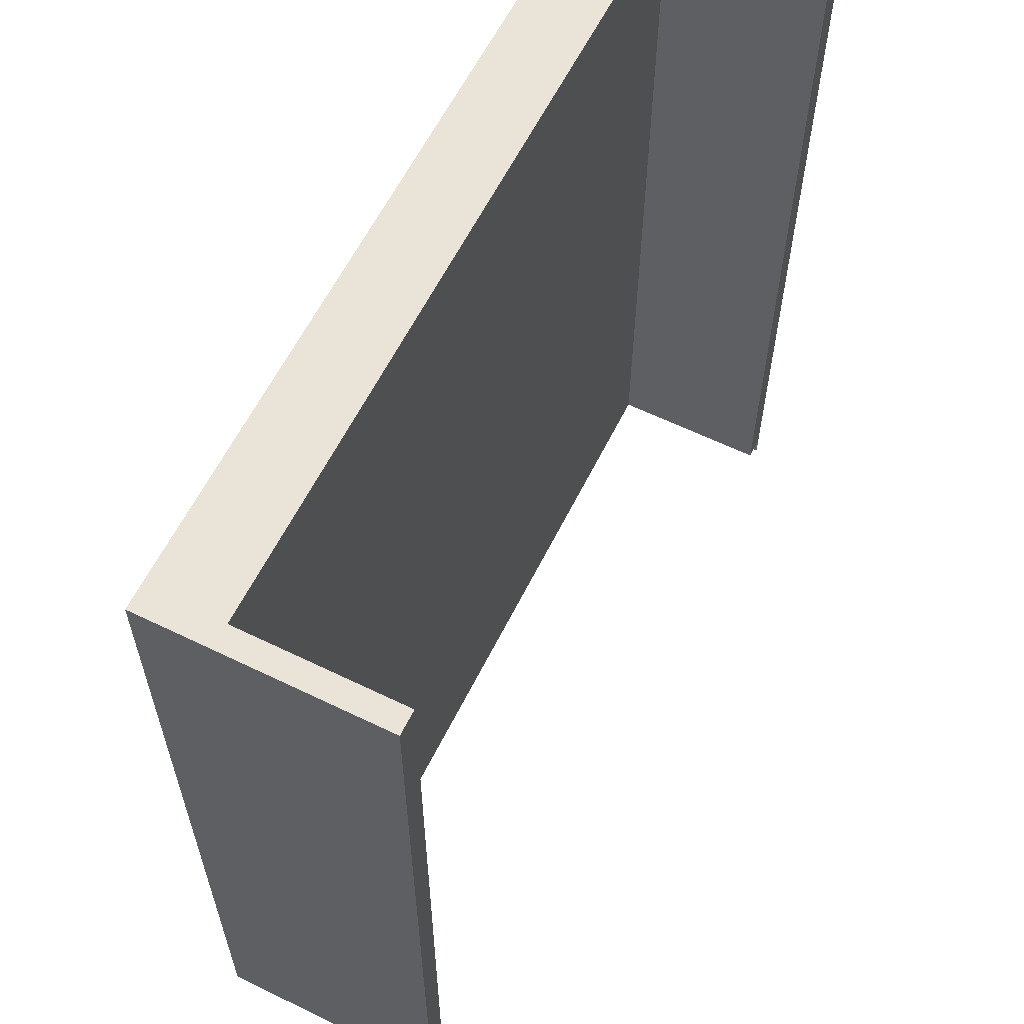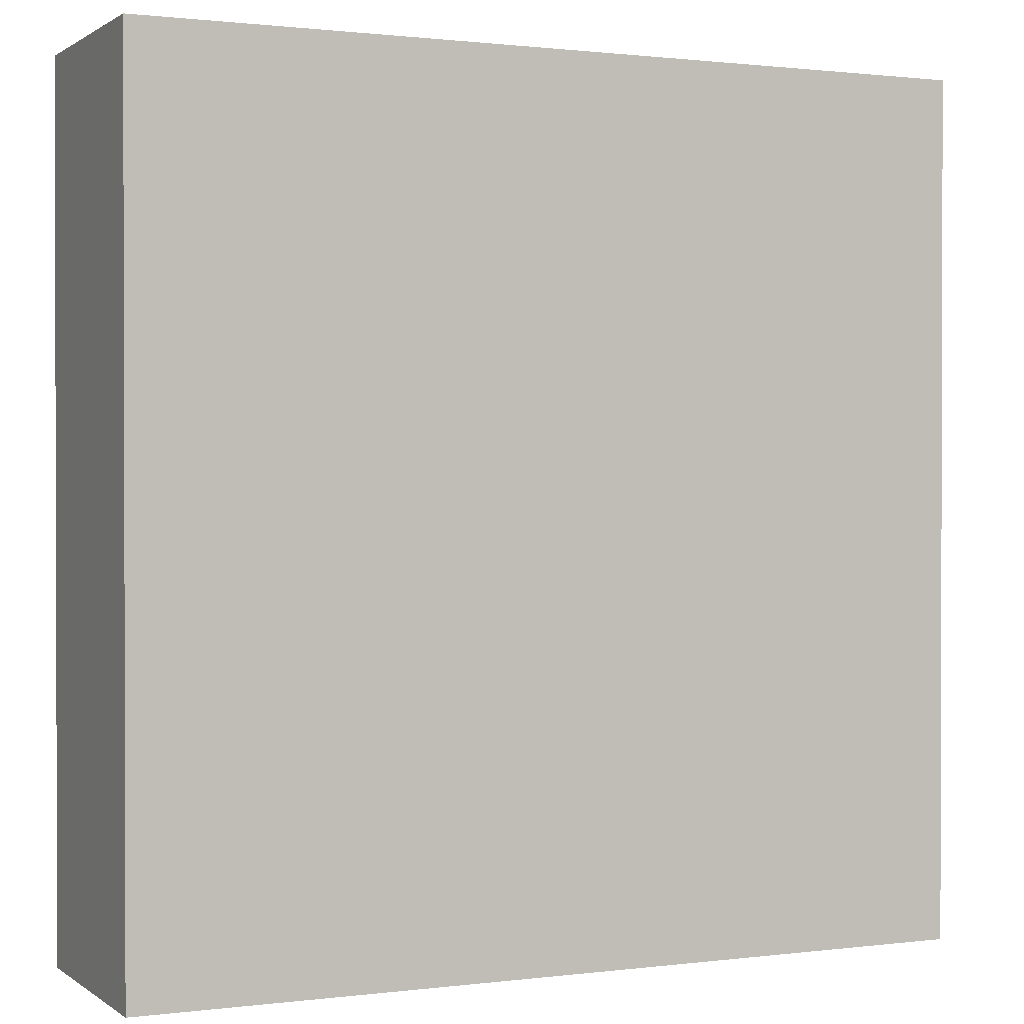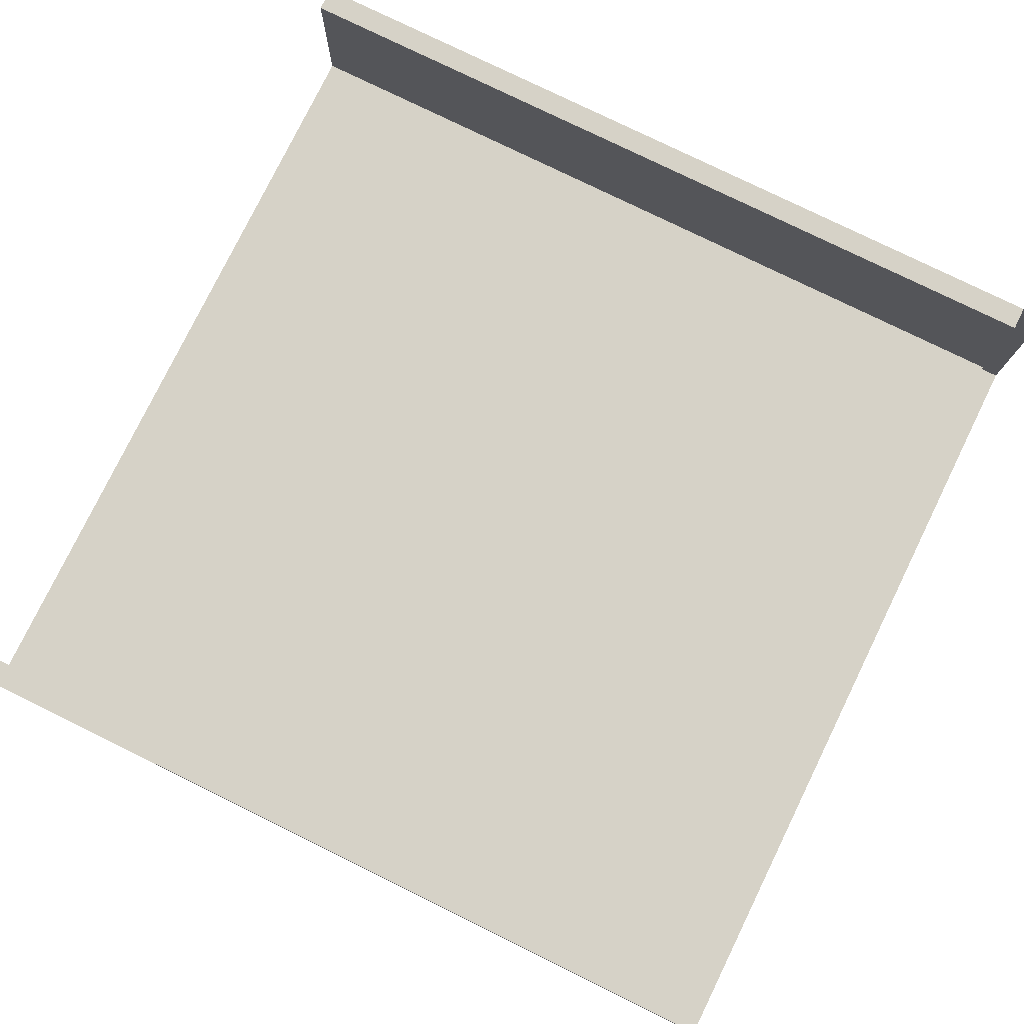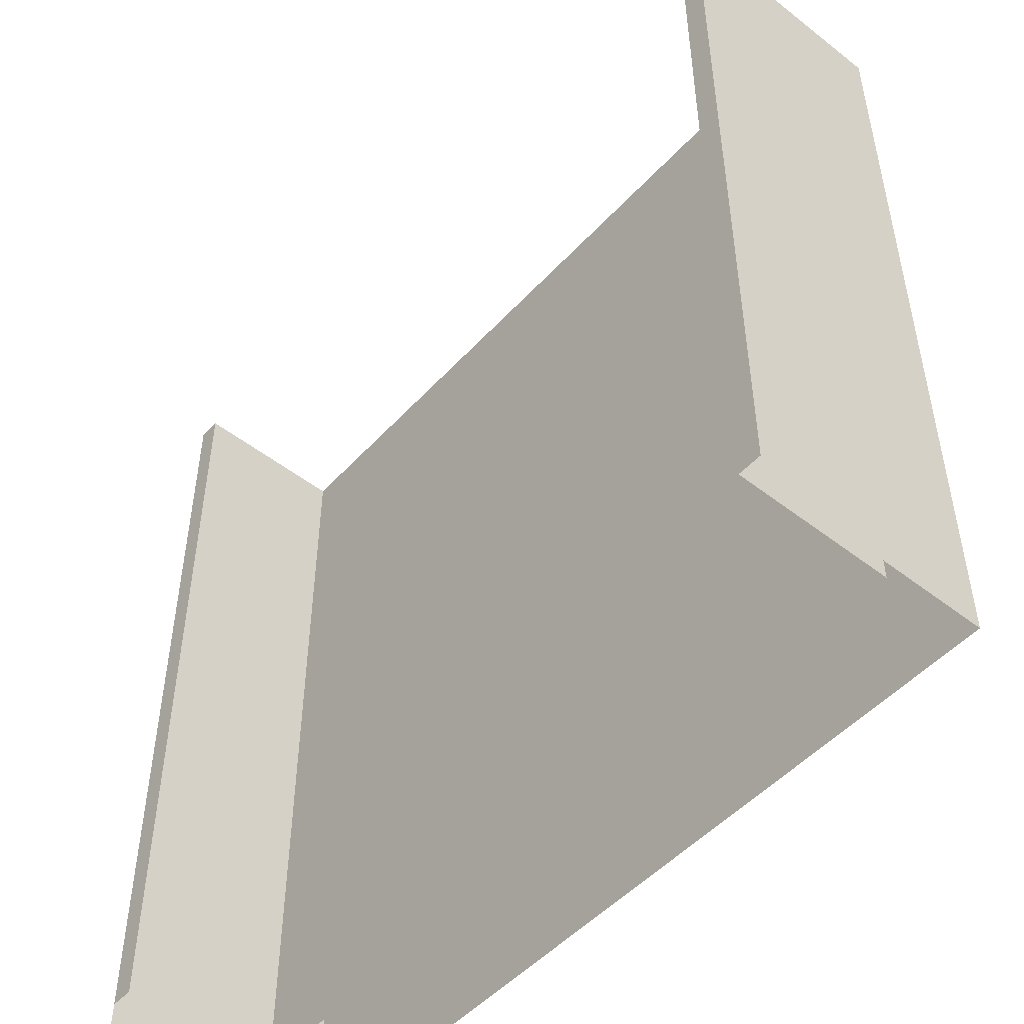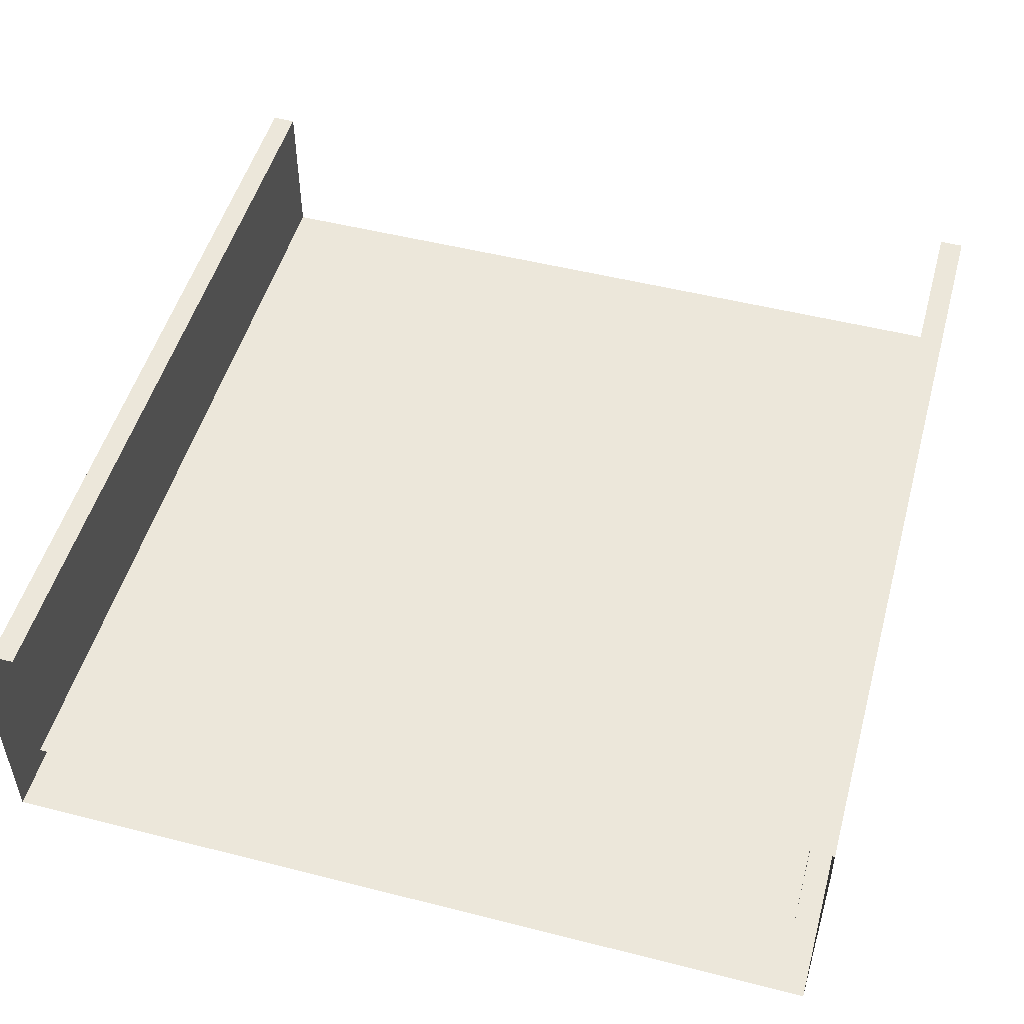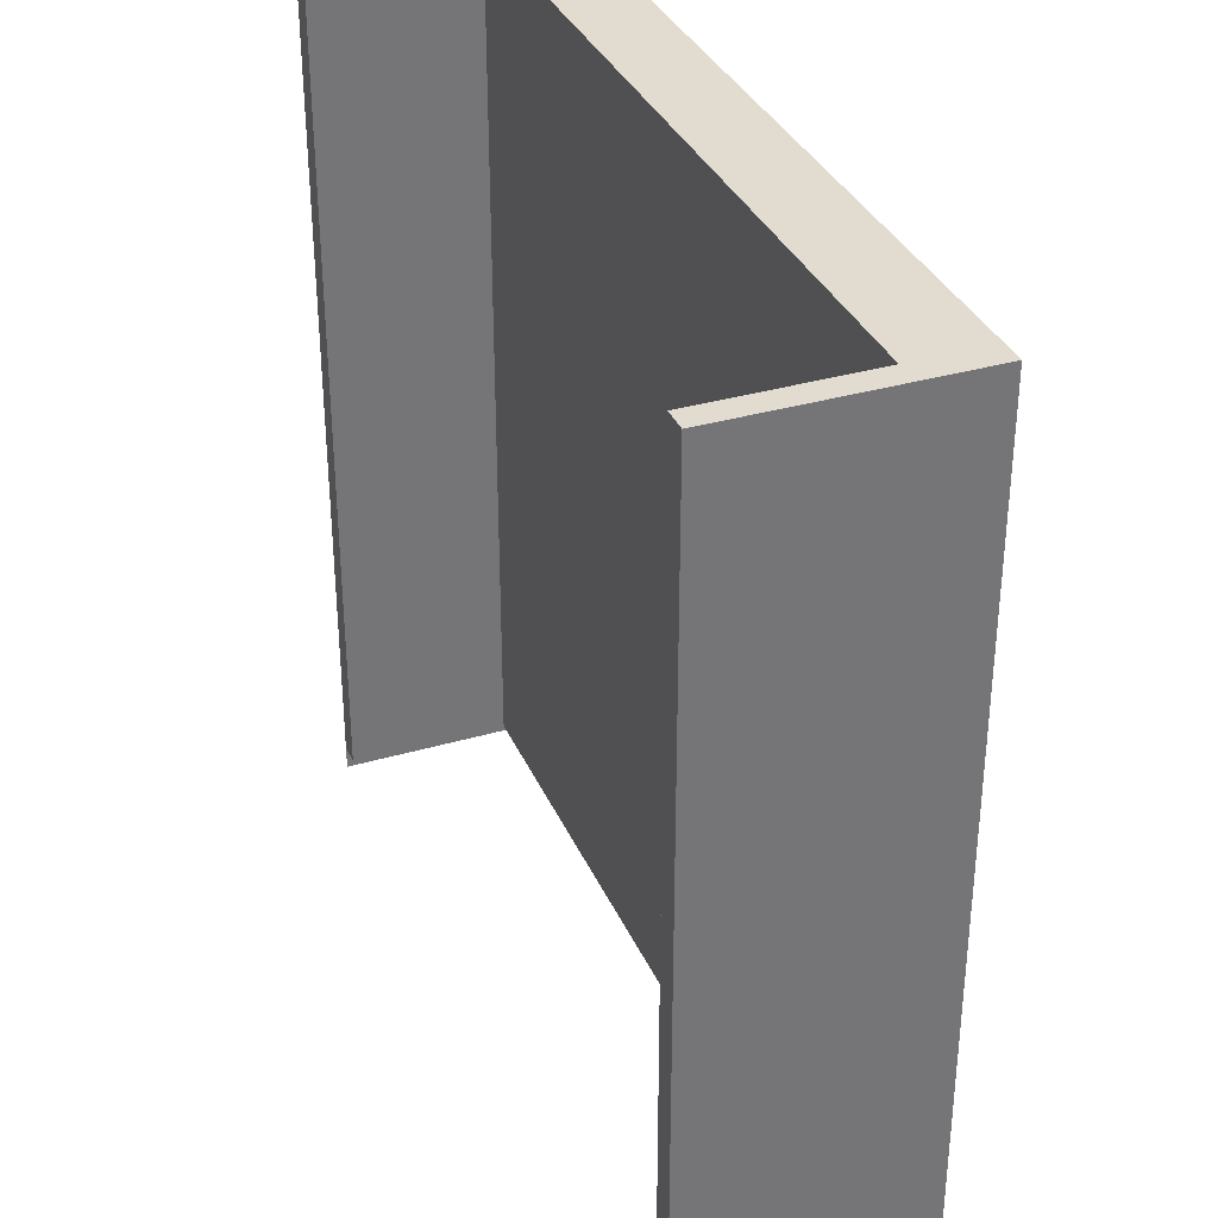
<metadata>
{"format":"obj","ext":"obj","renderer":"f3d","projection":"perspective","resolution":1024,"background":"white","views":[{"elev":60.8,"azim":-63.6,"up":"+Y"},{"elev":0.9,"azim":155.1,"up":"+Y"},{"elev":78.5,"azim":-63.9,"up":"+Z"},{"elev":-50.0,"azim":49.5,"up":"+Y"},{"elev":50.8,"azim":15.5,"up":"+Z"},{"elev":34.4,"azim":68.6,"up":"+Y"}]}
</metadata>
<code>
g default
v 20.65 44.8 2.757
v 21.88 44.8 -1.154
v -21.88 44.8 -1.154
v -20.65 44.8 2.757
v -21.88 0 -1.154
v 21.88 0 -1.154
v -20.65 1.254 2.757
v 20.65 1.254 2.757
g polySurface81
f 4 1 2 3
f 6 5 3 2
f 4 7 8 1
g default
v 21.88 0 -1.154
v 21.88 44.8 -1.154
v 20.65 44.8 2.757
v 20.65 44.8 11.01
v 21.88 44.8 11.01
v 20.65 1.254 11.01
v 21.88 1.254 11.01
v 20.65 1.254 2.757
v 21.88 -0 11.01
g polySurface84
f 12 14 15 13
f 9 15 17
f 11 16 14 12
f 9 10 13 15
f 10 11 12 13
g default
v -21.88 0 -1.154
v -21.88 44.8 -1.154
v -20.65 44.8 2.757
v -20.65 44.8 11.01
v -21.88 44.8 11.01
v -21.88 1.254 11.01
v -20.65 1.254 11.01
v -20.65 1.254 2.757
v -21.88 0 11.01
g polySurface83
f 23 24 21 22
f 18 26 23
f 25 20 21 24
f 20 19 22 21
f 19 18 23 22

</code>
